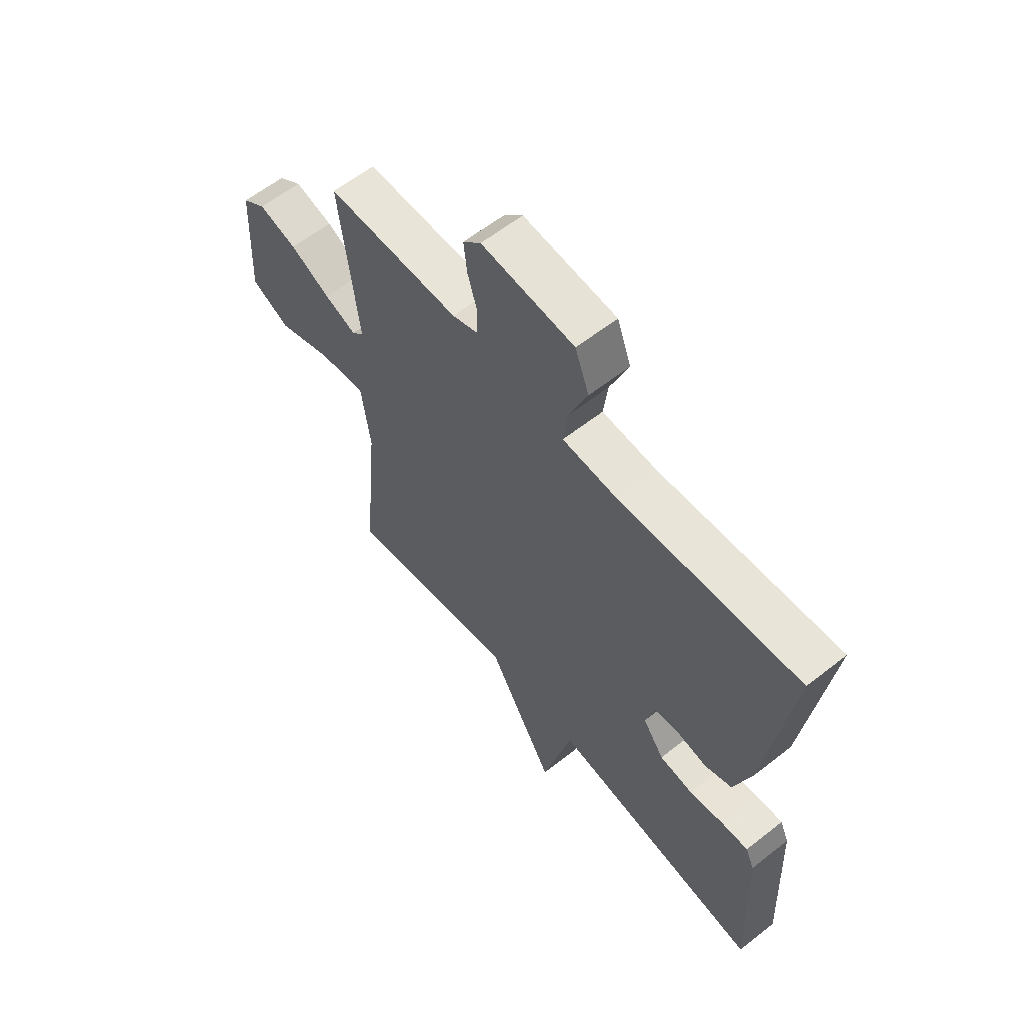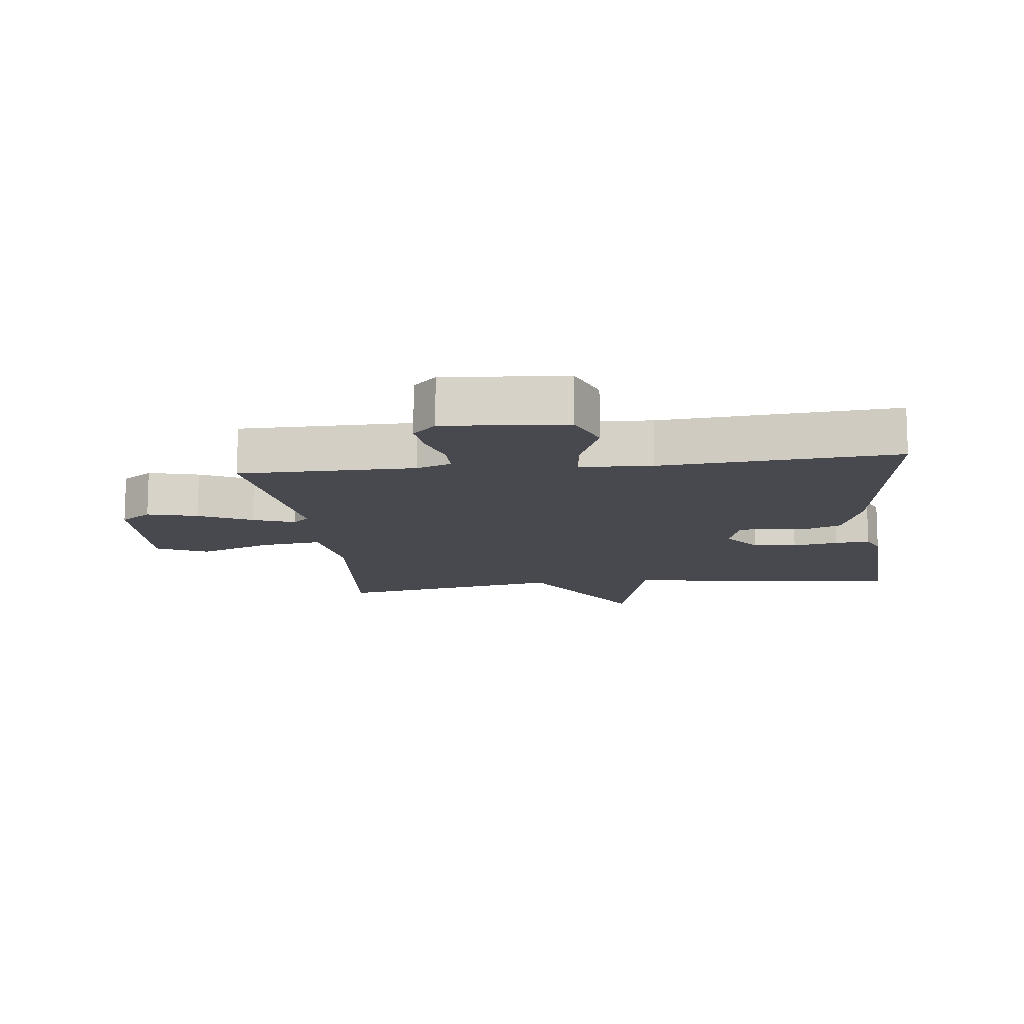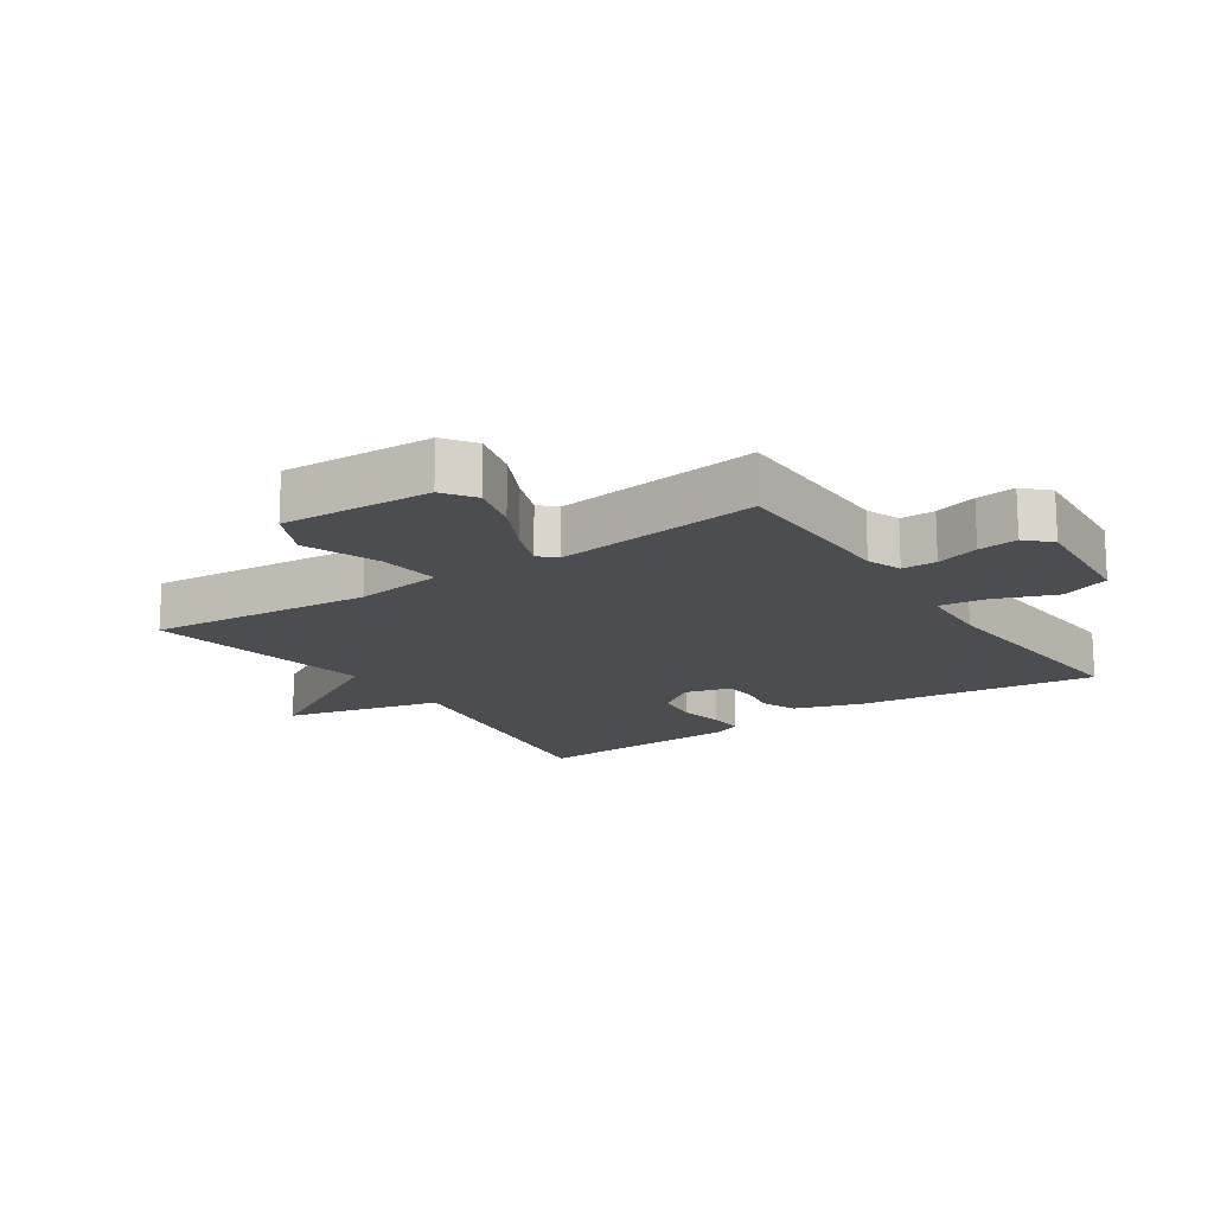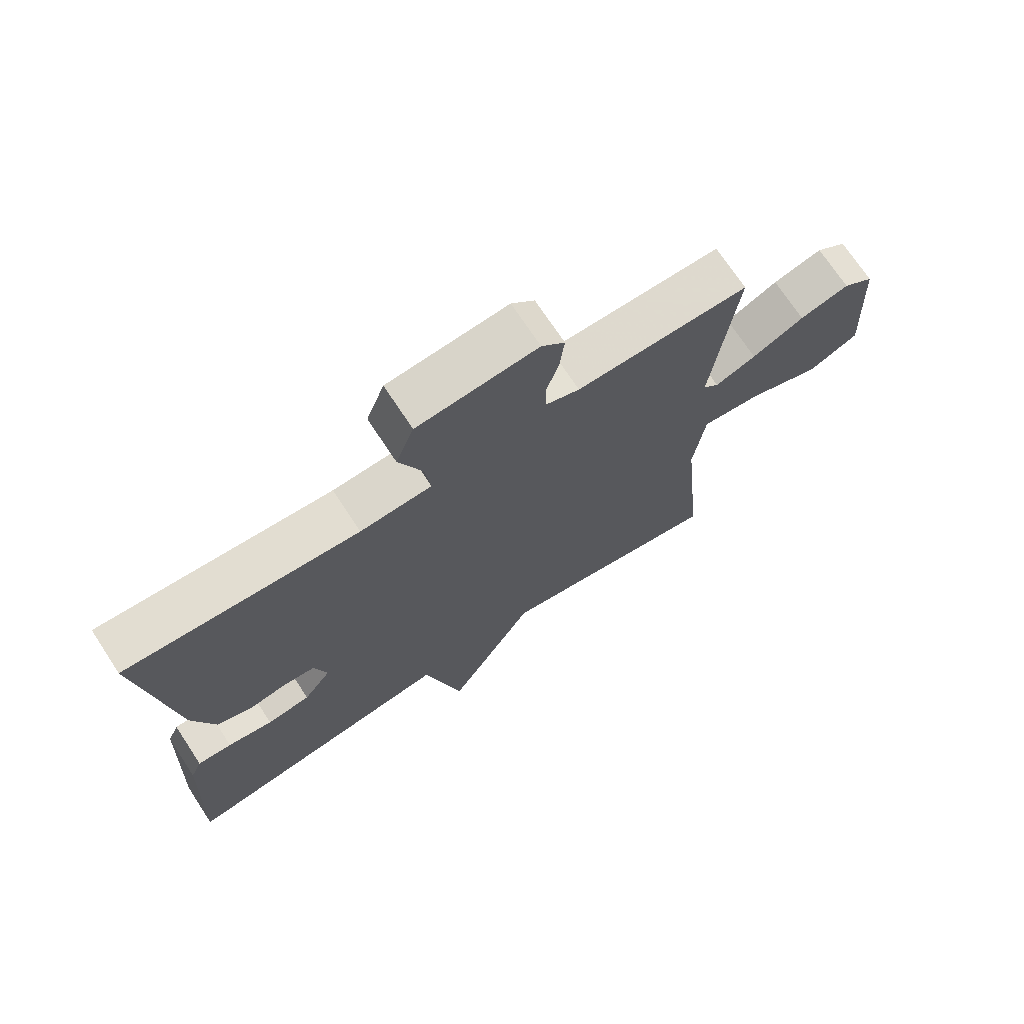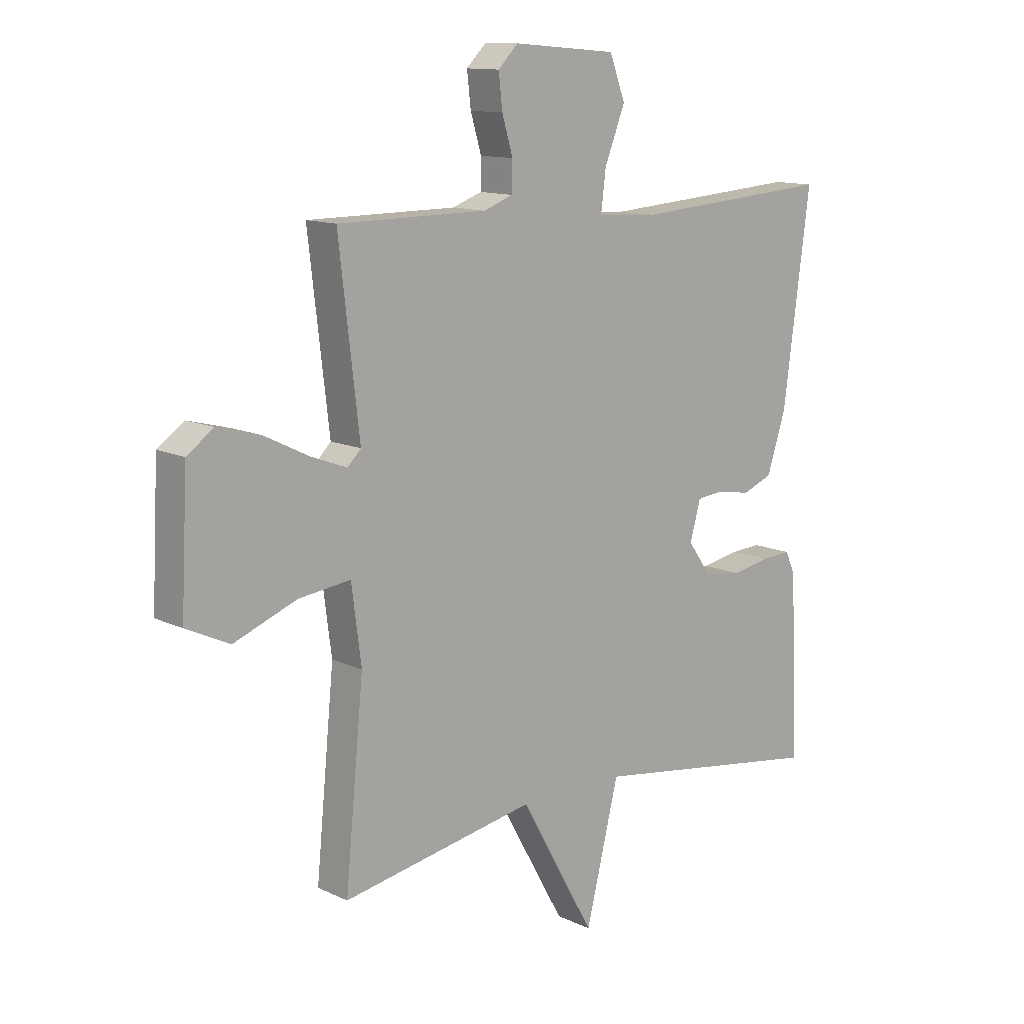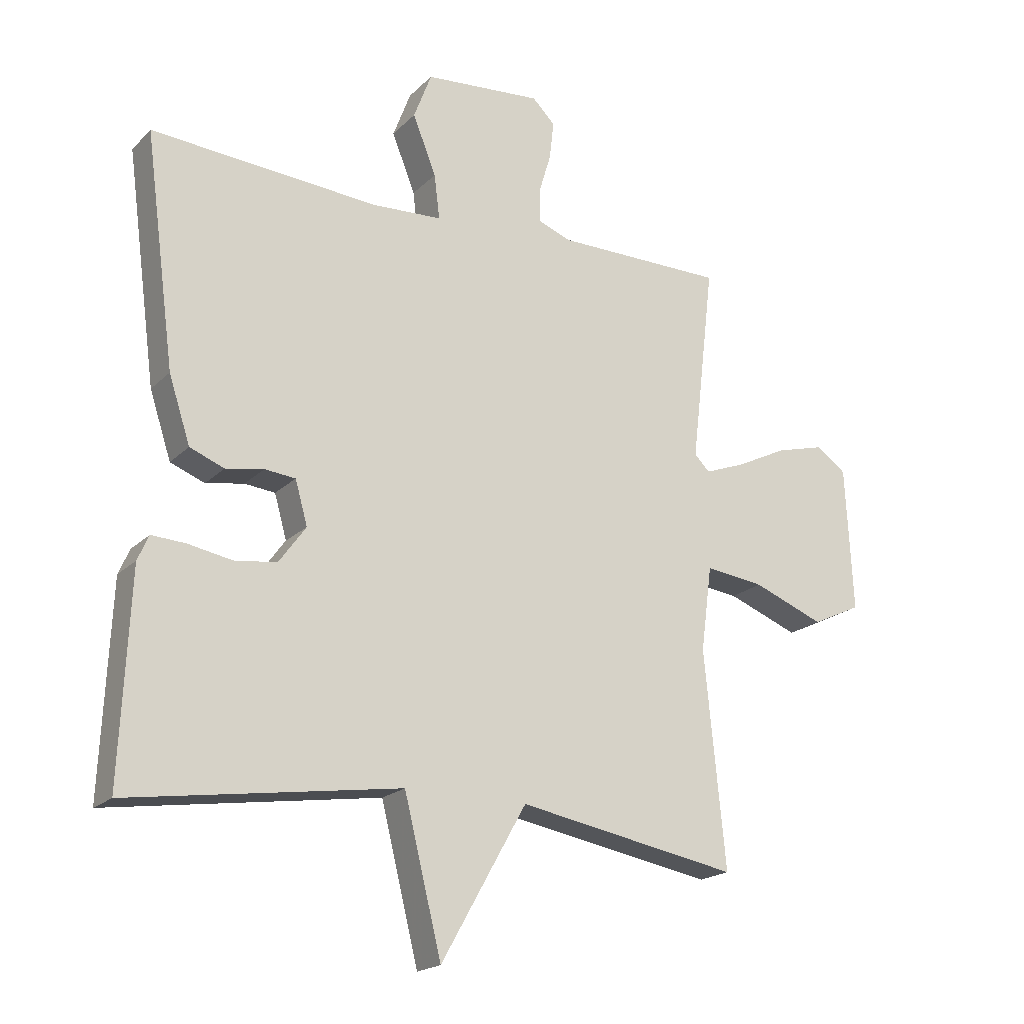
<metadata>
{"format":"obj","ext":"obj","renderer":"f3d","projection":"perspective","resolution":1024,"background":"white","views":[{"elev":60.5,"azim":51.2,"up":"+Z"},{"elev":-12.6,"azim":6.9,"up":"+Y"},{"elev":-16.2,"azim":-55.8,"up":"+Y"},{"elev":71.5,"azim":146.7,"up":"+Z"},{"elev":12.4,"azim":-42.3,"up":"+Z"},{"elev":-19.6,"azim":149.4,"up":"+Z"}]}
</metadata>
<code>
v 0.5 0.07 -0.5
v 0.06 0.07 -0.435
v -0.001 0.07 -0.681
v -0.14 0.07 -0.435
v -0.5 0.07 -0.5
v -0.466 0.07 -0.151
v -0.484 0.07 -0.013
v -0.58 0.07 -0.025
v -0.696 0.07 -0.07
v -0.776 0.07 -0.032
v -0.764 0.07 0.204
v -0.715 0.07 0.239
v -0.636 0.07 0.218
v -0.553 0.07 0.177
v -0.487 0.07 0.152
v -0.462 0.07 0.177
v -0.5 0.07 0.5
v -0.224 0.07 0.501
v -0.17 0.07 0.521
v -0.169 0.07 0.575
v -0.189 0.07 0.642
v -0.196 0.07 0.704
v -0.159 0.07 0.741
v 0.033 0.07 0.725
v 0.062 0.07 0.648
v 0.024 0.07 0.552
v 0.015 0.07 0.479
v 0.129 0.07 0.473
v 0.5 0.07 0.5
v 0.45 0.07 0.124
v 0.415 0.07 0.017
v 0.359 0.07 -0.005
v 0.297 0.07 0.006
v 0.247 0.07 0.001
v 0.227 0.07 -0.07
v 0.271 0.07 -0.131
v 0.34 0.07 -0.14
v 0.412 0.07 -0.127
v 0.467 0.07 -0.124
v 0.485 0.07 -0.165
v 0.5 0 -0.5
v 0.06 0 -0.435
v -0.001 0 -0.681
v -0.14 0 -0.435
v -0.5 0 -0.5
v -0.466 0 -0.151
v -0.484 0 -0.013
v -0.58 0 -0.025
v -0.696 0 -0.07
v -0.776 0 -0.032
v -0.764 0 0.204
v -0.715 0 0.239
v -0.636 0 0.218
v -0.553 0 0.177
v -0.487 0 0.152
v -0.462 0 0.177
v -0.5 0 0.5
v -0.224 0 0.501
v -0.17 0 0.521
v -0.169 0 0.575
v -0.189 0 0.642
v -0.196 0 0.704
v -0.159 0 0.741
v 0.033 0 0.725
v 0.062 0 0.648
v 0.024 0 0.552
v 0.015 0 0.479
v 0.129 0 0.473
v 0.5 0 0.5
v 0.45 0 0.124
v 0.415 0 0.017
v 0.359 0 -0.005
v 0.297 0 0.006
v 0.247 0 0.001
v 0.227 0 -0.07
v 0.271 0 -0.131
v 0.34 0 -0.14
v 0.412 0 -0.127
v 0.467 0 -0.124
v 0.485 0 -0.165
f 40 1 2
f 39 40 2
f 38 39 2
f 37 38 2
f 36 37 2
f 35 36 2
f 34 35 2
f 31 32 33
f 30 31 33
f 29 30 33
f 28 29 33
f 27 28 33 34
f 24 25 26
f 23 24 26
f 22 23 26
f 21 22 26
f 20 21 26
f 19 20 26 27
f 27 34 2
f 19 27 2
f 18 19 2
f 12 13 14
f 11 12 14
f 10 11 14
f 9 10 14
f 8 9 14
f 7 8 14 15
f 6 7 15 16
f 4 5 6
f 2 3 4
f 18 2 4
f 17 18 4
f 16 17 4
f 4 6 16
f 42 41 80
f 42 80 79
f 42 79 78
f 42 78 77
f 42 77 76
f 42 76 75
f 42 75 74
f 73 72 71
f 73 71 70
f 73 70 69
f 73 69 68
f 74 73 68 67
f 66 65 64
f 66 64 63
f 66 63 62
f 66 62 61
f 66 61 60
f 67 66 60 59
f 42 74 67
f 42 67 59
f 42 59 58
f 54 53 52
f 54 52 51
f 54 51 50
f 54 50 49
f 54 49 48
f 55 54 48 47
f 56 55 47 46
f 46 45 44
f 44 43 42
f 44 42 58
f 44 58 57
f 44 57 56
f 56 46 44
f 1 41 42 2
f 2 42 43 3
f 3 43 44 4
f 4 44 45 5
f 5 45 46 6
f 6 46 47 7
f 7 47 48 8
f 8 48 49 9
f 9 49 50 10
f 10 50 51 11
f 11 51 52 12
f 12 52 53 13
f 13 53 54 14
f 14 54 55 15
f 15 55 56 16
f 16 56 57 17
f 17 57 58 18
f 18 58 59 19
f 19 59 60 20
f 20 60 61 21
f 21 61 62 22
f 22 62 63 23
f 23 63 64 24
f 24 64 65 25
f 25 65 66 26
f 26 66 67 27
f 27 67 68 28
f 28 68 69 29
f 29 69 70 30
f 30 70 71 31
f 31 71 72 32
f 32 72 73 33
f 33 73 74 34
f 34 74 75 35
f 35 75 76 36
f 36 76 77 37
f 37 77 78 38
f 38 78 79 39
f 39 79 80 40
f 40 80 41 1

</code>
